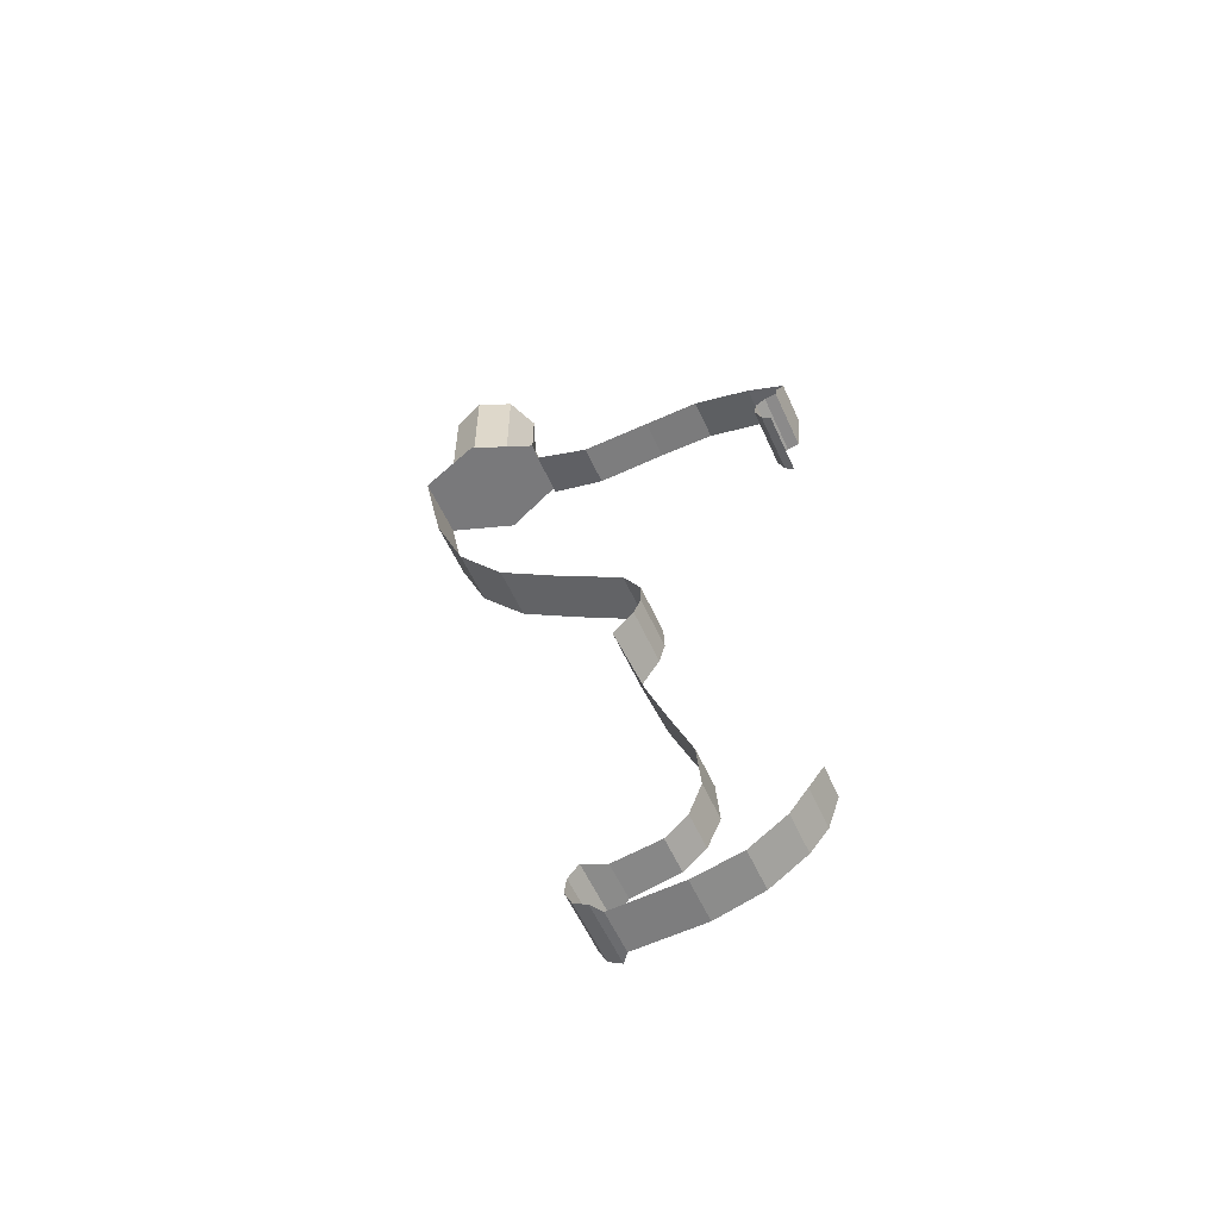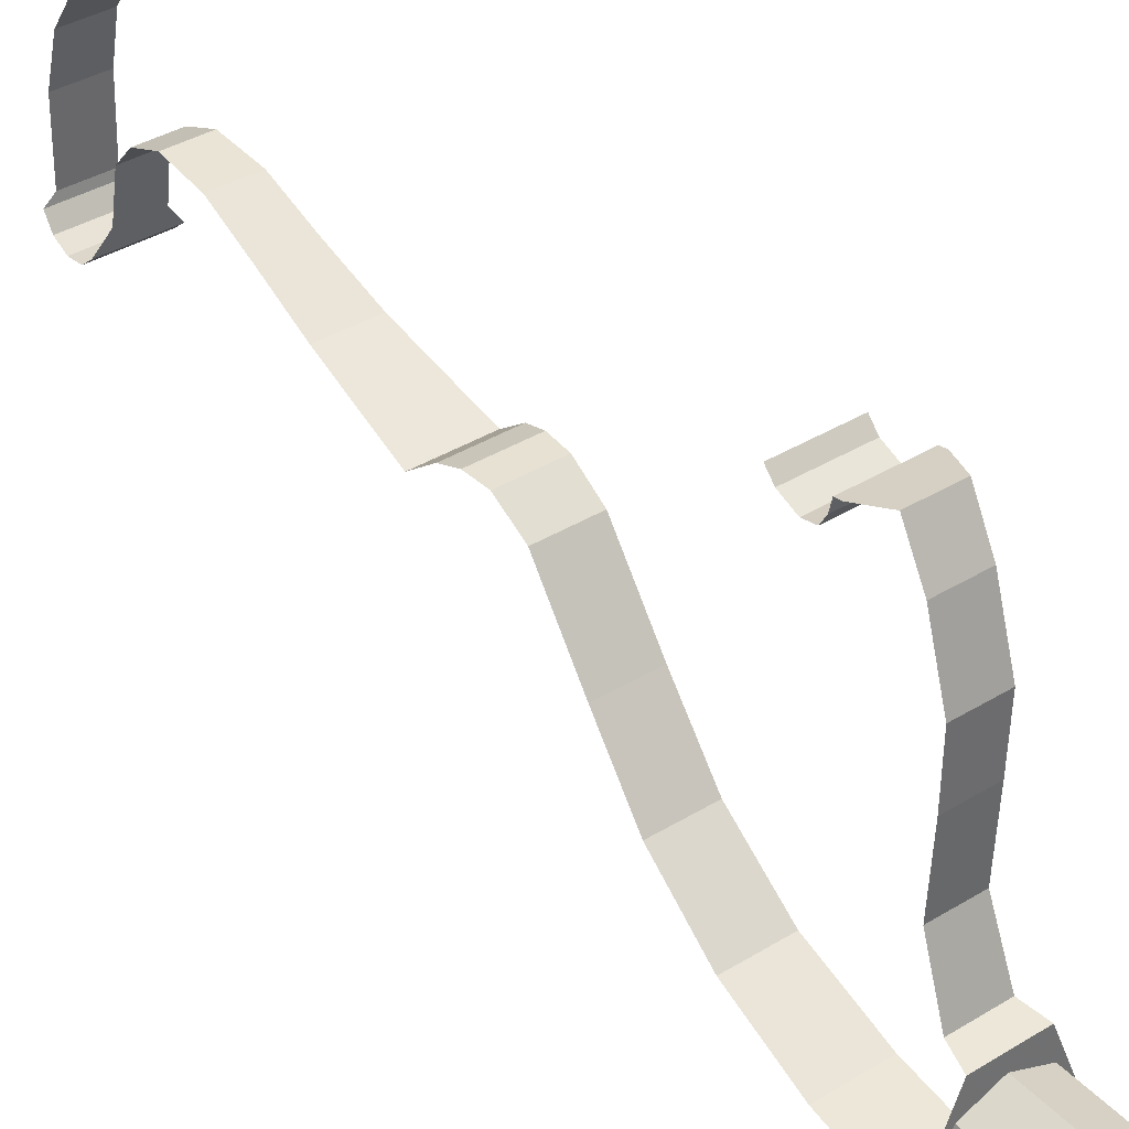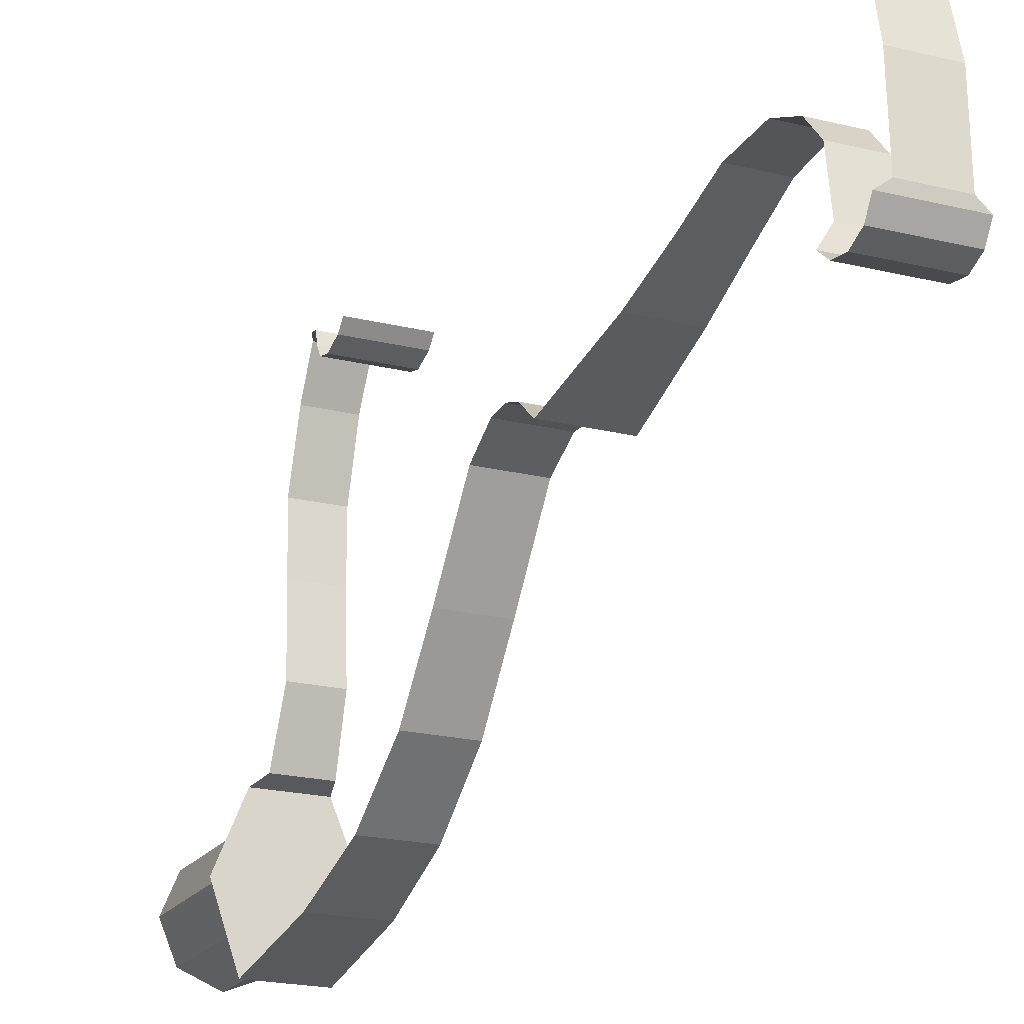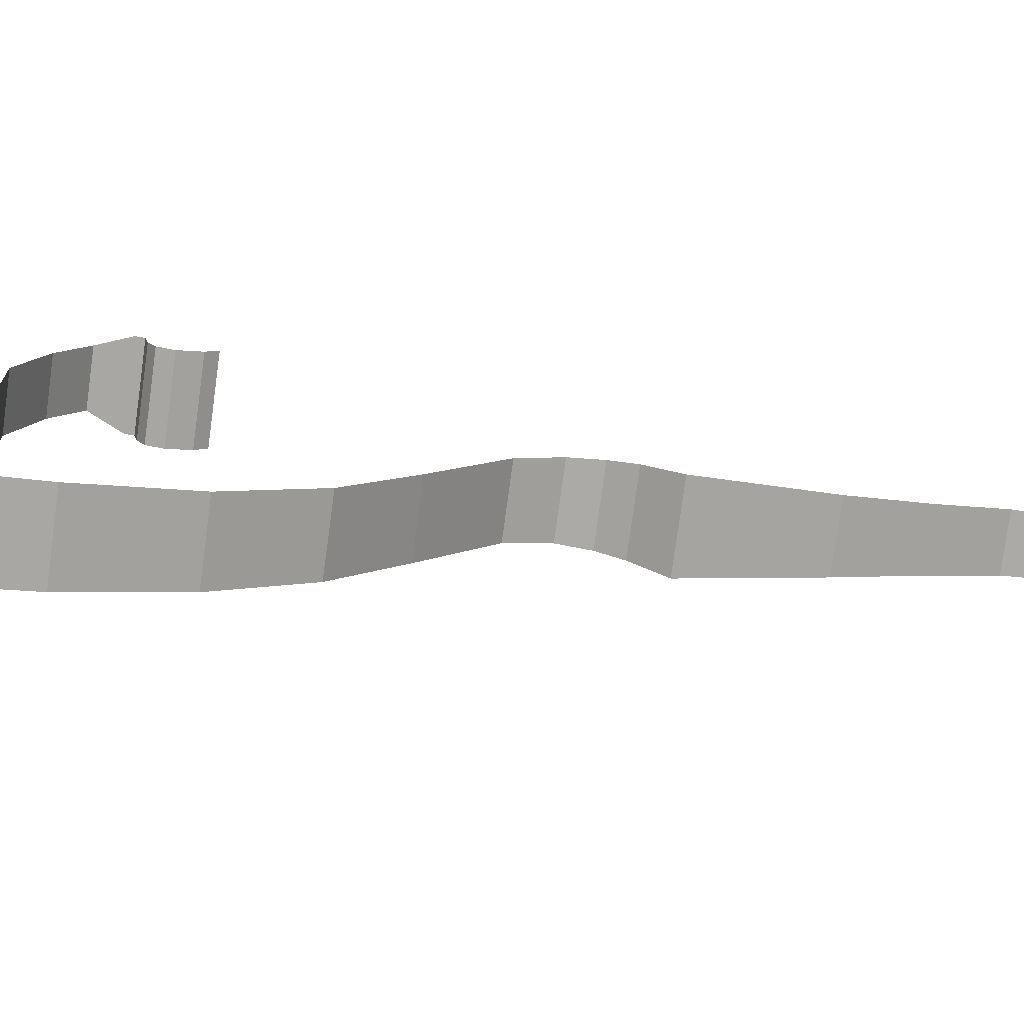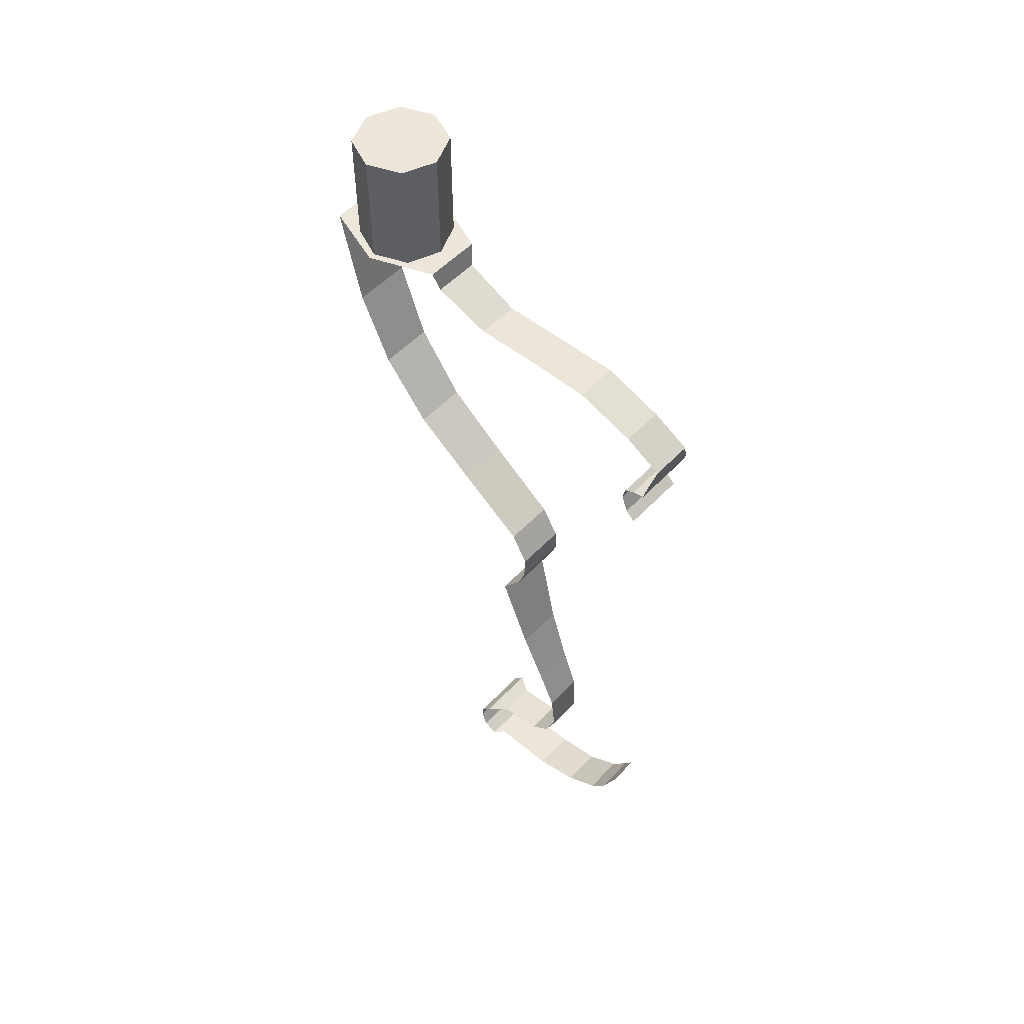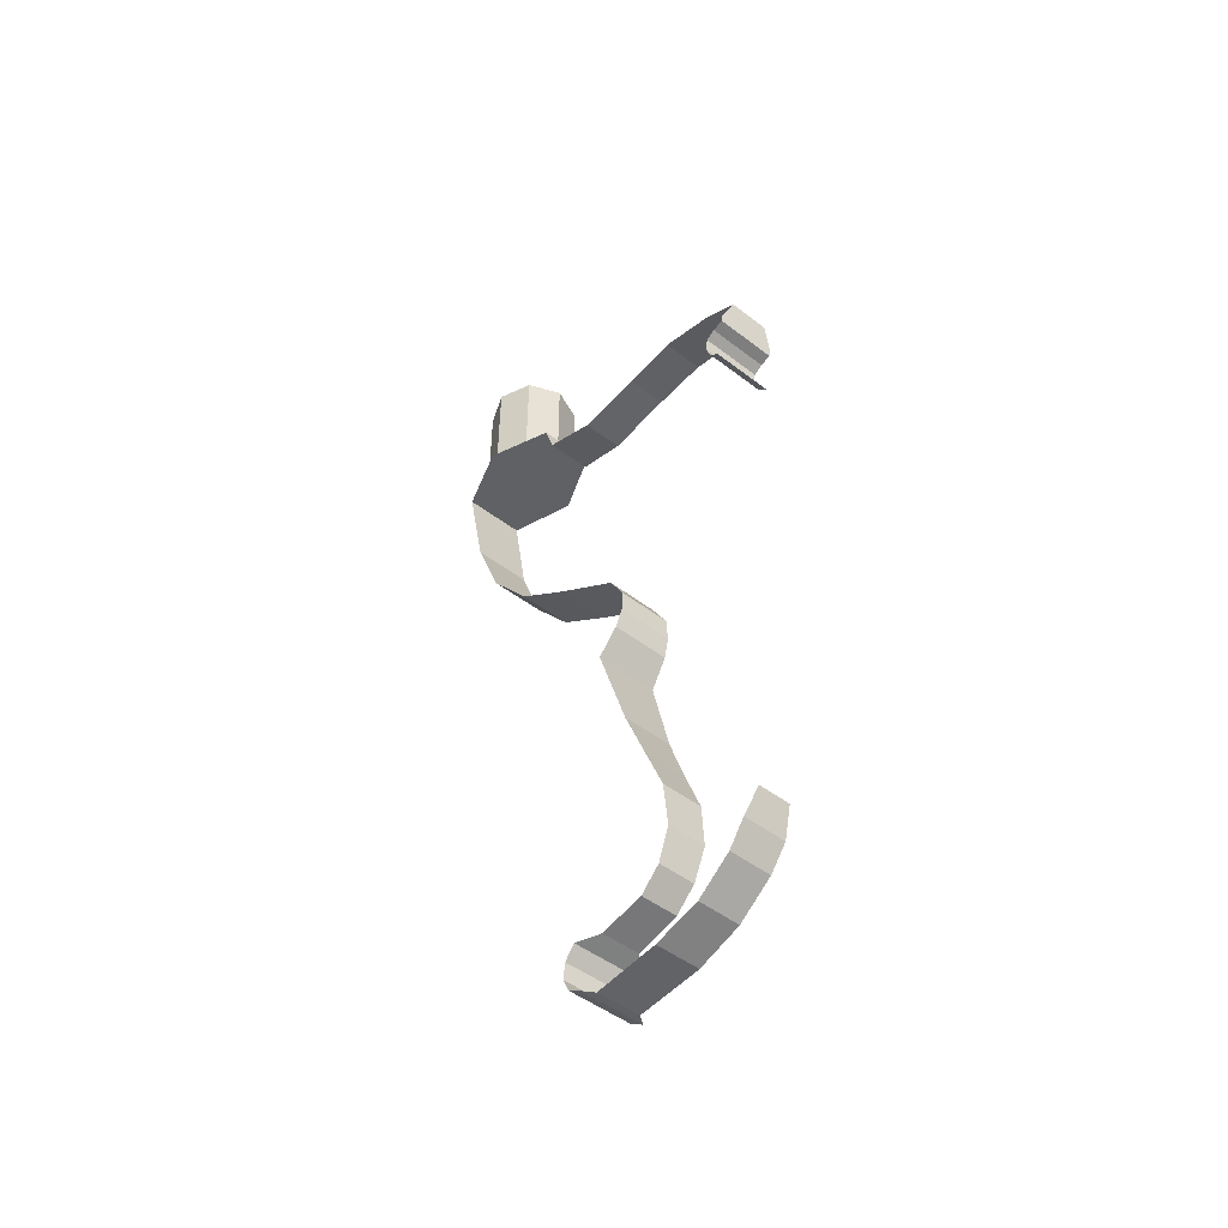
<metadata>
{"format":"obj","ext":"obj","renderer":"f3d","projection":"perspective","resolution":1024,"background":"white","views":[{"elev":-57.9,"azim":-65.7,"up":"+Y"},{"elev":38.0,"azim":142.2,"up":"+Z"},{"elev":-20.1,"azim":-24.7,"up":"+Z"},{"elev":-76.1,"azim":-97.7,"up":"+Z"},{"elev":53.4,"azim":-47.9,"up":"+Y"},{"elev":-49.0,"azim":-40.3,"up":"+Y"}]}
</metadata>
<code>
v 0 0 0
v 0.2 0 0
v 0.1414 0 0.1414
v 0 0 0
v 0.1414 0 0.1414
v 0 0 0.2
v 0 0 0
v 0 0 0.2
v -0.1414 0 0.1414
v 0 0 0
v -0.1414 0 0.1414
v -0.2 0 0
v 0 0 0
v -0.2 0 0
v -0.1414 0 -0.1414
v 0 0 0
v -0.1414 0 -0.1414
v 0 0 -0.2
v 0 0 0
v 0 0 -0.2
v 0.1414 0 -0.1414
v 0 0 0
v 0.1414 0 -0.1414
v 0.2 0 0
v 0.1414 0 0.1414
v 0.2 0 0
v 0.2 -0.5 0
v 0.1414 -0.5 0.1414
v 0 0 0.2
v 0.1414 0 0.1414
v 0.1414 -0.5 0.1414
v 0 -0.5 0.2
v -0.1414 0 0.1414
v 0 0 0.2
v 0 -0.5 0.2
v -0.1414 -0.5 0.1414
v -0.2 0 0
v -0.1414 0 0.1414
v -0.1414 -0.5 0.1414
v -0.2 -0.5 0
v -0.1414 0 -0.1414
v -0.2 0 0
v -0.2 -0.5 0
v -0.1414 -0.5 -0.1414
v 0 0 -0.2
v -0.1414 0 -0.1414
v -0.1414 -0.5 -0.1414
v 0 -0.5 -0.2
v 0.1414 0 -0.1414
v 0 0 -0.2
v 0 -0.5 -0.2
v 0.1414 -0.5 -0.1414
v 0.2 0 0
v 0.1414 0 -0.1414
v 0.1414 -0.5 -0.1414
v 0.2 -0.5 0
v 0.1348 -0.5 -0.2736
v -0.1348 -0.5 -0.2736
v -0.2276 -0.5 0.00245
v 0.2276 -0.5 0.00245
v 0.2276 -0.5 0.00245
v -0.2276 -0.5 0.00245
v -0.1213 -0.5 0.2665
v 0.1213 -0.5 0.2665
v -0.0896 -0.6869 0.5252
v 0.0896 -0.6869 0.5252
v 0.0979 -0.5949 0.2854
v -0.0979 -0.5949 0.2854
v 0.127 -0.9523 -0.1855
v -0.127 -0.9523 -0.1855
v -0.1348 -0.5 -0.2736
v 0.1348 -0.5 -0.2736
v 0.1183 -1.282 -0.0561
v -0.1183 -1.282 -0.0561
v -0.127 -0.9523 -0.1855
v 0.127 -0.9523 -0.1855
v 0.1134 -1.551 0.1494
v -0.1134 -1.551 0.1494
v -0.1183 -1.282 -0.0561
v 0.1183 -1.282 -0.0561
v 0.1108 -1.752 0.412
v -0.1108 -1.752 0.412
v -0.1134 -1.551 0.1494
v 0.1134 -1.551 0.1494
v -0.0792 -3.675 0.8387
v 0.0792 -3.675 0.8387
v 0.08215 -3.711 0.6407
v -0.08215 -3.711 0.6407
v 0.0792 -3.675 0.8387
v -0.0792 -3.675 0.8387
v -0.0796 -3.593 0.9306
v 0.0796 -3.593 0.9306
v 0.0796 -3.593 0.9306
v -0.0796 -3.593 0.9306
v -0.083 -3.459 0.986
v 0.083 -3.459 0.986
v 0.1077 -2.802 0.7951
v -0.1077 -2.802 0.7951
v -0.1341 -2.396 0.6786
v 0.1341 -2.396 0.6786
v 0.09495 -3.046 0.8868
v -0.09495 -3.046 0.8868
v -0.1077 -2.802 0.7951
v 0.1077 -2.802 0.7951
v -0.08825 -0.6727 0.8283
v 0.08825 -0.6727 0.8283
v 0.0896 -0.6869 0.5252
v -0.0896 -0.6869 0.5252
v 0.0893 -0.7471 1.322
v -0.0893 -0.7471 1.322
v -0.09015 -0.8352 1.483
v 0.09015 -0.8352 1.483
v 0.08825 -0.6727 0.8283
v -0.08825 -0.6727 0.8283
v -0.0902 -0.6679 1.071
v 0.0902 -0.6679 1.071
v 0.0902 -0.6679 1.071
v -0.0902 -0.6679 1.071
v -0.0893 -0.7471 1.322
v 0.0893 -0.7471 1.322
v 0.135 -1.139 1.379
v -0.135 -1.139 1.379
v -0.135 -1.176 1.419
v 0.135 -1.176 1.419
v -0.135 -1.139 1.379
v 0.135 -1.139 1.379
v 0.135 -1.064 1.35
v -0.135 -1.064 1.35
v -0.135 -0.944 1.461
v 0.135 -0.944 1.461
v 0.09015 -0.8352 1.483
v -0.09015 -0.8352 1.483
v -0.09225 -3.693 1.356
v 0.09225 -3.693 1.356
v 0.06875 -3.579 1.411
v -0.06875 -3.579 1.411
v 0.09225 -3.693 1.356
v -0.09225 -3.693 1.356
v -0.09065 -3.788 1.28
v 0.09065 -3.788 1.28
v 0.09065 -3.788 1.28
v -0.09065 -3.788 1.28
v -0.09045 -3.895 1.125
v 0.09045 -3.895 1.125
v 0.09045 -3.895 1.125
v -0.09045 -3.895 1.125
v -0.095 -3.947 0.9234
v 0.095 -3.947 0.9234
v 0.095 -3.947 0.9234
v -0.095 -3.947 0.9234
v -0.0935 -3.96 0.6275
v 0.0935 -3.96 0.6275
v -0.1375 -3.784 0.5132
v 0.1375 -3.784 0.5132
v 0.1375 -3.854 0.504
v -0.1375 -3.854 0.504
v 0.1375 -3.784 0.5132
v -0.1375 -3.784 0.5132
v -0.1375 -3.73 0.5587
v 0.1375 -3.73 0.5587
v 0.1375 -3.73 0.5587
v -0.1375 -3.73 0.5587
v -0.08215 -3.711 0.6407
v 0.08215 -3.711 0.6407
v 0.1375 -3.918 0.534
v -0.1375 -3.918 0.534
v -0.1375 -3.854 0.504
v 0.1375 -3.854 0.504
v 0.1375 -3.955 0.5937
v -0.1375 -3.955 0.5937
v -0.1375 -3.918 0.534
v 0.1375 -3.918 0.534
v 0.0935 -3.96 0.6275
v -0.0935 -3.96 0.6275
v -0.1375 -3.955 0.5937
v 0.1375 -3.955 0.5937
v 0.135 -0.944 1.461
v -0.135 -0.944 1.461
v -0.135 -0.9731 1.455
v 0.135 -0.9731 1.455
v -0.135 -0.9848 1.405
v 0.135 -0.9848 1.405
v 0.135 -0.9731 1.455
v -0.135 -0.9731 1.455
v 0.135 -0.9848 1.405
v -0.135 -0.9848 1.405
v -0.135 -1.01 1.363
v 0.135 -1.01 1.363
v 0.135 -1.01 1.363
v -0.135 -1.01 1.363
v -0.135 -1.064 1.35
v 0.135 -1.064 1.35
v -0.1251 -2.285 0.7638
v 0.1251 -2.285 0.7638
v 0.1341 -2.396 0.6786
v -0.1341 -2.396 0.6786
v 0.1251 -2.285 0.7638
v -0.1251 -2.285 0.7638
v -0.1182 -2.202 0.7923
v 0.1182 -2.202 0.7923
v 0.1182 -2.202 0.7923
v -0.1182 -2.202 0.7923
v -0.112 -2.101 0.7908
v 0.112 -2.101 0.7908
v 0.112 -2.101 0.7908
v -0.112 -2.101 0.7908
v -0.1095 -1.969 0.7146
v 0.1095 -1.969 0.7146
v 0.1095 -1.969 0.7146
v -0.1095 -1.969 0.7146
v -0.1108 -1.752 0.412
v 0.1108 -1.752 0.412
v 0.08845 -3.258 0.9704
v -0.08845 -3.258 0.9704
v -0.09495 -3.046 0.8868
v 0.09495 -3.046 0.8868
v 0.083 -3.459 0.986
v -0.083 -3.459 0.986
v -0.08845 -3.258 0.9704
v 0.08845 -3.258 0.9704
v 0.0979 -0.5949 0.2854
v 0.1213 -0.5 0.2665
v -0.1213 -0.5 0.2665
v -0.0979 -0.5949 0.2854
g mesh6845403
f 1 3 2
f 4 6 5
f 7 9 8
f 10 12 11
f 13 15 14
f 16 18 17
f 19 21 20
f 22 24 23
g mesh6845405
f 25 27 26
f 27 25 28
f 29 31 30
f 31 29 32
f 33 35 34
f 35 33 36
f 37 39 38
f 39 37 40
f 41 43 42
f 43 41 44
f 45 47 46
f 47 45 48
f 49 51 50
f 51 49 52
f 53 55 54
f 55 53 56
f 57 58 59
f 59 60 57
f 61 62 63
f 63 64 61
f 65 66 67
f 67 68 65
f 69 70 71
f 71 72 69
f 73 74 75
f 75 76 73
f 77 78 79
f 79 80 77
f 81 82 83
f 83 84 81
f 85 86 87
f 87 88 85
f 89 90 91
f 91 92 89
f 93 94 95
f 95 96 93
f 97 98 99
f 99 100 97
f 101 102 103
f 103 104 101
f 105 106 107
f 107 108 105
f 109 110 111
f 111 112 109
f 113 114 115
f 115 116 113
f 117 118 119
f 119 120 117
f 121 122 123
f 123 124 121
f 125 126 127
f 127 128 125
f 129 130 131
f 131 132 129
f 133 134 135
f 135 136 133
f 137 138 139
f 139 140 137
f 141 142 143
f 143 144 141
f 145 146 147
f 147 148 145
f 149 150 151
f 151 152 149
f 153 154 155
f 155 156 153
f 157 158 159
f 159 160 157
f 161 162 163
f 163 164 161
f 165 166 167
f 167 168 165
f 169 170 171
f 171 172 169
f 173 174 175
f 175 176 173
g mesh6845408
f 177 178 179
f 179 180 177
f 181 182 183
f 183 184 181
f 185 186 187
f 187 188 185
f 189 190 191
f 191 192 189
f 193 194 195
f 195 196 193
f 197 198 199
f 199 200 197
f 201 202 203
f 203 204 201
f 205 206 207
f 207 208 205
f 209 210 211
f 211 212 209
f 213 214 215
f 215 216 213
f 217 218 219
f 219 220 217
f 221 222 223
f 223 224 221

</code>
